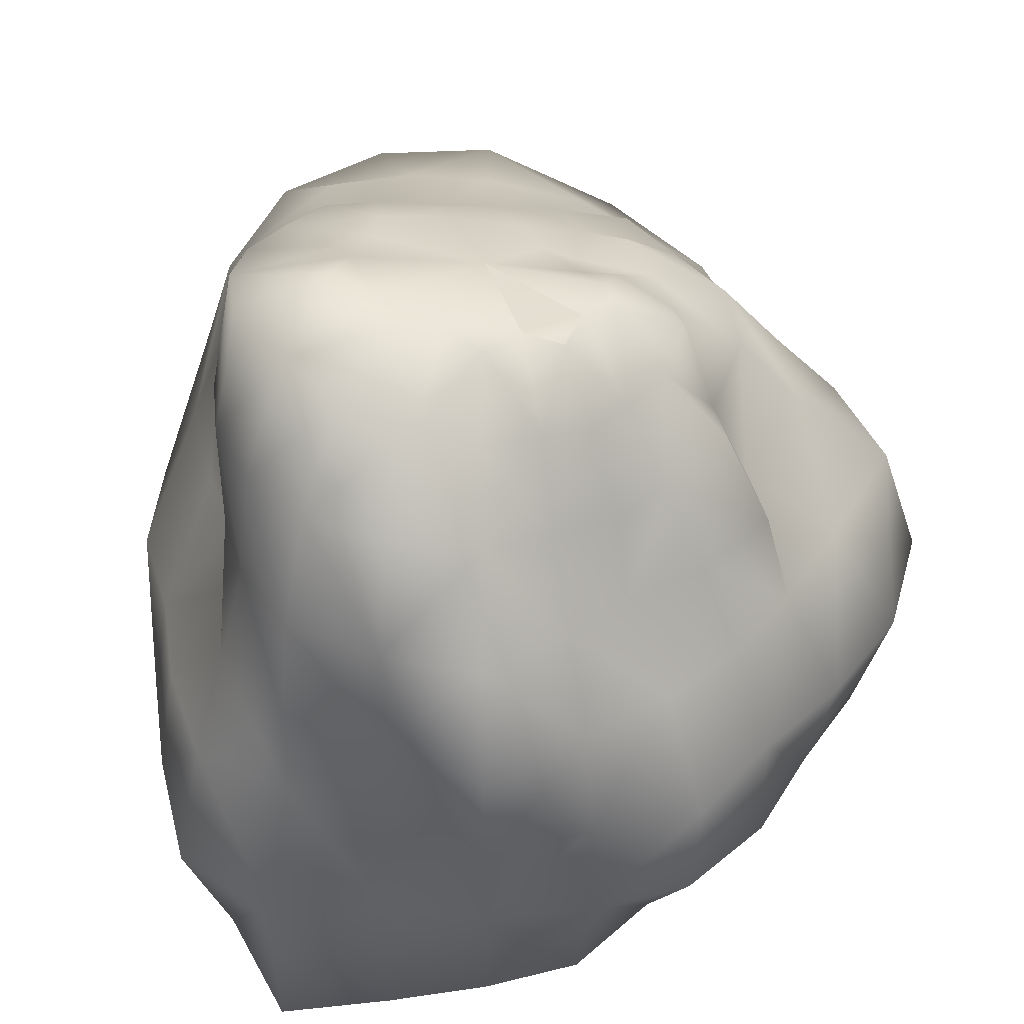
<metadata>
{"format":"obj","ext":"obj","renderer":"f3d","projection":"perspective","resolution":1024,"background":"white","views":[{"elev":43.2,"azim":163.7,"up":"+Y"}]}
</metadata>
<code>
v 0 0.1883 0
v 0 0.1614 -0.09374
v -0.04675 0.1513 -0.07275
v -0.08549 0.1617 -0.03904
v -0.08647 0.1525 0.01243
v -0.06545 0.1514 0.05671
v -0.0251 0.1549 0.0855
v 0.02689 0.1637 0.09157
v 0.07932 0.177 0.06873
v 0.1163 0.1944 0.01672
v 0.1067 0.1942 -0.04873
v 0.05522 0.1731 -0.08593
v 0 0.08018 -0.1407
v -0.07299 0.07768 -0.1136
v -0.1162 0.07448 -0.05306
v -0.1588 0.08885 0.02283
v -0.1212 0.08884 0.105
v -0.05719 0.1076 0.1948
v 0.05606 0.1058 0.1909
v 0.113 0.08406 0.09792
v 0.1219 0.07248 0.01753
v 0.1352 0.08369 -0.06176
v 0.08916 0.09083 -0.1387
v -0 -0.01395 -0.1775
v -0.09724 -0.01428 -0.1513
v -0.1894 -0.01821 -0.08651
v -0.2234 -0.02063 0.03212
v -0.1833 -0.02296 0.1588
v -0.05747 -0.01762 0.1957
v 0.05688 -0.01733 0.1937
v 0.1442 -0.0158 0.125
v 0.1632 -0.01221 0.02346
v 0.1673 -0.01485 -0.07642
v 0.09038 -0.01253 -0.1406
v 0 -0.1378 -0.1605
v -0.07465 -0.1157 -0.1162
v -0.1357 -0.1267 -0.06198
v -0.1646 -0.1435 0.02366
v -0.1066 -0.1186 0.09236
v -0.03288 -0.0946 0.112
v 0.03867 -0.1149 0.1317
v 0.1144 -0.1288 0.0991
v 0.155 -0.1339 0.02228
v 0.159 -0.1519 -0.07259
v 0.09387 -0.1508 -0.1461
v 0 -0.1855 -0
v -0.01893 0.1861 -0.06447
v -0.05013 0.184 -0.04343
v -0.06191 0.1748 -0.008901
v -0.05207 0.1619 0.02378
v -0.03198 0.1665 0.04976
v 0 0.1758 0.06294
v 0.03559 0.1828 0.05538
v 0.06273 0.1904 0.02865
v 0.07489 0.2068 -0.01077
v 0.05512 0.2001 -0.04776
v 0.01967 0.1925 -0.06699
v -0.03182 0.1164 -0.1084
v -0.09386 0.1255 -0.08133
v -0.123 0.1255 -0.01768
v -0.1154 0.1277 0.05269
v -0.0688 0.128 0.1071
v 0 0.1396 0.1416
v 0.07646 0.1395 0.119
v 0.1135 0.126 0.05183
v 0.1347 0.1351 -0.01936
v 0.111 0.1439 -0.09615
v 0.03736 0.1323 -0.1273
v -0.04435 0.03636 -0.151
v -0.1213 0.03678 -0.1051
v -0.2025 0.04287 -0.02911
v -0.1711 0.04059 0.07813
v -0.1317 0.04826 0.2049
v 0 0.04619 0.2286
v 0.1067 0.04188 0.166
v 0.1289 0.03418 0.05886
v 0.1322 0.03305 -0.019
v 0.1302 0.0384 -0.1128
v 0.05379 0.04099 -0.1832
v -0.05171 -0.07459 -0.1761
v -0.1344 -0.07191 -0.1164
v -0.2 -0.08326 -0.02875
v -0.1997 -0.09144 0.09119
v -0.09409 -0.07014 0.1464
v 0 -0.06238 0.1575
v 0.0999 -0.07517 0.1554
v 0.166 -0.07409 0.0758
v 0.18 -0.0738 -0.02588
v 0.1476 -0.08011 -0.1279
v 0.04979 -0.0714 -0.1696
v -0.03047 -0.1624 -0.1038
v -0.07465 -0.1459 -0.06469
v -0.1058 -0.1602 -0.01521
v -0.09341 -0.1527 0.04266
v -0.04761 -0.127 0.07408
v 0 -0.1417 0.09642
v 0.05641 -0.1556 0.08777
v 0.1026 -0.1705 0.04685
v 0.1164 -0.1791 -0.01674
v 0.09852 -0.2014 -0.08537
v 0.03545 -0.1935 -0.1207
v 0 0.1948 -0.06077
v -0.02558 0.1536 -0.08712
v -0.03161 0.1885 -0.04919
v -0.06878 0.1539 -0.0596
v -0.0512 0.1825 -0.02338
v -0.08853 0.1517 -0.01273
v -0.04994 0.1666 0.007181
v -0.08392 0.1557 0.03832
v -0.03758 0.1646 0.03256
v -0.04869 0.1526 0.07576
v -0.01486 0.1729 0.05062
v 0 0.1541 0.09113
v 0.01564 0.1805 0.05328
v 0.0558 0.1712 0.08683
v 0.04328 0.1852 0.0375
v 0.1021 0.184 0.04664
v 0.06165 0.1989 0.008864
v 0.1212 0.1983 -0.01742
v 0.05798 0.2029 -0.02648
v 0.08594 0.186 -0.07446
v 0.03402 0.2007 -0.05294
v 0.02694 0.1604 -0.09175
v -0 0.1148 -0.111
v -0.03462 0.07242 -0.1179
v -0.06033 0.1152 -0.09388
v -0.1111 0.08303 -0.09629
v -0.09982 0.1137 -0.04559
v -0.154 0.08679 -0.02214
v -0.1278 0.1294 0.01837
v -0.1353 0.08377 0.06178
v -0.09911 0.1311 0.08588
v -0.09646 0.09681 0.1501
v -0.03846 0.1354 0.131
v 0 0.1089 0.2059
v 0.0411 0.143 0.14
v 0.09563 0.09614 0.1488
v 0.1038 0.1361 0.08994
v 0.1153 0.07414 0.05267
v 0.1281 0.1297 0.01842
v 0.1345 0.07813 -0.01934
v 0.1285 0.1393 -0.05869
v 0.1245 0.0908 -0.1079
v 0.0814 0.1468 -0.1267
v 0.04804 0.09335 -0.1636
v -0 0.03742 -0.1653
v -0.05324 -0.01556 -0.1813
v -0.08514 0.03634 -0.1325
v -0.1438 -0.01574 -0.1246
v -0.1584 0.03864 -0.07233
v -0.2226 -0.02053 -0.03201
v -0.1967 0.04205 0.02828
v -0.1997 -0.01979 0.0912
v -0.1633 0.04445 0.1415
v -0.1208 -0.02033 0.188
v -0.06896 0.04842 0.2349
v 0 -0.01602 0.1923
v 0.06425 0.04611 0.2188
v 0.112 -0.01808 0.1743
v 0.1264 0.0377 0.1096
v 0.1635 -0.01428 0.07465
v 0.1236 0.03183 0.01777
v 0.1697 -0.01314 -0.0244
v 0.15 0.03738 -0.06852
v 0.1312 -0.01345 -0.1137
v 0.08951 0.03746 -0.1393
v 0.05279 -0.01534 -0.1798
v 0 -0.0719 -0.178
v -0.04238 -0.1239 -0.1443
v -0.09784 -0.0733 -0.1522
v -0.1074 -0.1156 -0.09305
v -0.1738 -0.07802 -0.07937
v -0.1588 -0.1339 -0.02284
v -0.2157 -0.09057 0.03102
v -0.1476 -0.1357 0.06741
v -0.1538 -0.08385 0.1333
v -0.06789 -0.09904 0.1056
v -0.04491 -0.06324 0.153
v 0 -0.1072 0.1338
v 0.04917 -0.07029 0.1674
v 0.07861 -0.1189 0.1223
v 0.1461 -0.07906 0.1266
v 0.1511 -0.1396 0.06901
v 0.173 -0.07042 0.02488
v 0.1615 -0.1366 -0.02322
v 0.1821 -0.08226 -0.08314
v 0.1457 -0.1662 -0.1263
v 0.09493 -0.07079 -0.1477
v 0.04681 -0.1396 -0.1594
v -0.04862 -0.1586 -0.07566
v 0 -0.1838 -0.1029
v -0.0819 -0.1587 -0.0374
v -0.0937 -0.1678 0.01347
v -0.06211 -0.1435 0.05381
v -0.02251 -0.1391 0.07667
v 0.02524 -0.1579 0.08596
v 0.07232 -0.1698 0.06267
v 0.1007 -0.1815 0.01448
v 0.09589 -0.1887 -0.04379
v 0.06106 -0.2033 -0.09501
f 1 102 104
f 104 102 47
f 103 47 2
f 2 47 102
f 104 47 3
f 3 47 103
f 1 104 106
f 106 104 48
f 105 48 3
f 3 48 104
f 106 48 4
f 4 48 105
f 1 106 108
f 108 106 49
f 107 49 4
f 4 49 106
f 108 49 5
f 5 49 107
f 1 108 110
f 110 108 50
f 109 50 5
f 5 50 108
f 110 50 6
f 6 50 109
f 1 110 112
f 112 110 51
f 111 51 6
f 6 51 110
f 112 51 7
f 7 51 111
f 1 112 114
f 114 112 52
f 113 52 7
f 7 52 112
f 114 52 8
f 8 52 113
f 1 114 116
f 116 114 53
f 115 53 8
f 8 53 114
f 116 53 9
f 9 53 115
f 1 116 118
f 118 116 54
f 117 54 9
f 9 54 116
f 118 54 10
f 10 54 117
f 1 118 120
f 120 118 55
f 119 55 10
f 10 55 118
f 120 55 11
f 11 55 119
f 1 120 122
f 122 120 56
f 121 56 11
f 11 56 120
f 122 56 12
f 12 56 121
f 1 122 102
f 102 122 57
f 123 57 12
f 12 57 122
f 102 57 2
f 2 57 123
f 2 124 103
f 103 124 58
f 13 125 124
f 124 125 58
f 14 126 125
f 125 126 58
f 103 58 3
f 3 58 126
f 3 126 105
f 105 126 59
f 14 127 126
f 126 127 59
f 15 128 127
f 127 128 59
f 4 105 128
f 128 105 59
f 4 128 107
f 107 128 60
f 129 60 15
f 15 60 128
f 16 130 129
f 129 130 60
f 107 60 5
f 5 60 130
f 5 130 109
f 109 130 61
f 16 131 130
f 130 131 61
f 17 132 131
f 131 132 61
f 109 61 6
f 6 61 132
f 132 62 6
f 6 62 111
f 133 62 17
f 17 62 132
f 18 134 133
f 133 134 62
f 111 62 7
f 7 62 134
f 7 134 113
f 113 134 63
f 135 63 18
f 18 63 134
f 136 63 19
f 19 63 135
f 113 63 8
f 8 63 136
f 136 64 8
f 8 64 115
f 19 137 136
f 136 137 64
f 138 64 20
f 20 64 137
f 9 115 138
f 138 115 64
f 138 65 9
f 9 65 117
f 139 65 20
f 20 65 138
f 140 65 21
f 21 65 139
f 10 117 140
f 140 117 65
f 140 66 10
f 10 66 119
f 21 141 140
f 140 141 66
f 142 66 22
f 22 66 141
f 119 66 11
f 11 66 142
f 11 142 121
f 121 142 67
f 22 143 142
f 142 143 67
f 144 67 23
f 23 67 143
f 121 67 12
f 12 67 144
f 144 68 12
f 12 68 123
f 145 68 23
f 23 68 144
f 124 68 13
f 13 68 145
f 2 123 124
f 124 123 68
f 146 69 13
f 13 69 125
f 147 69 24
f 24 69 146
f 148 69 25
f 25 69 147
f 125 69 14
f 14 69 148
f 148 70 14
f 14 70 127
f 149 70 25
f 25 70 148
f 26 150 149
f 149 150 70
f 127 70 15
f 15 70 150
f 15 150 129
f 129 150 71
f 151 71 26
f 26 71 150
f 27 152 151
f 151 152 71
f 16 129 152
f 152 129 71
f 152 72 16
f 16 72 131
f 27 153 152
f 152 153 72
f 28 154 153
f 153 154 72
f 131 72 17
f 17 72 154
f 17 154 133
f 133 154 73
f 28 155 154
f 154 155 73
f 29 156 155
f 155 156 73
f 133 73 18
f 18 73 156
f 156 74 18
f 18 74 135
f 157 74 29
f 29 74 156
f 158 74 30
f 30 74 157
f 135 74 19
f 19 74 158
f 158 75 19
f 19 75 137
f 159 75 30
f 30 75 158
f 160 75 31
f 31 75 159
f 20 137 160
f 160 137 75
f 160 76 20
f 20 76 139
f 31 161 160
f 160 161 76
f 162 76 32
f 32 76 161
f 21 139 162
f 162 139 76
f 162 77 21
f 21 77 141
f 163 77 32
f 32 77 162
f 33 164 163
f 163 164 77
f 22 141 164
f 164 141 77
f 164 78 22
f 22 78 143
f 33 165 164
f 164 165 78
f 166 78 34
f 34 78 165
f 23 143 166
f 166 143 78
f 23 166 145
f 145 166 79
f 34 167 166
f 166 167 79
f 24 146 167
f 167 146 79
f 13 145 146
f 146 145 79
f 24 168 147
f 147 168 80
f 35 169 168
f 168 169 80
f 36 170 169
f 169 170 80
f 25 147 170
f 170 147 80
f 170 81 25
f 25 81 149
f 36 171 170
f 170 171 81
f 172 81 37
f 37 81 171
f 149 81 26
f 26 81 172
f 172 82 26
f 26 82 151
f 37 173 172
f 172 173 82
f 174 82 38
f 38 82 173
f 151 82 27
f 27 82 174
f 27 174 153
f 153 174 83
f 38 175 174
f 174 175 83
f 39 176 175
f 175 176 83
f 28 153 176
f 176 153 83
f 28 176 155
f 155 176 84
f 177 84 39
f 39 84 176
f 40 178 177
f 177 178 84
f 155 84 29
f 29 84 178
f 29 178 157
f 157 178 85
f 179 85 40
f 40 85 178
f 41 180 179
f 179 180 85
f 30 157 180
f 180 157 85
f 180 86 30
f 30 86 159
f 41 181 180
f 180 181 86
f 42 182 181
f 181 182 86
f 159 86 31
f 31 86 182
f 182 87 31
f 31 87 161
f 183 87 42
f 42 87 182
f 184 87 43
f 43 87 183
f 32 161 184
f 184 161 87
f 32 184 163
f 163 184 88
f 185 88 43
f 43 88 184
f 44 186 185
f 185 186 88
f 163 88 33
f 33 88 186
f 186 89 33
f 33 89 165
f 187 89 44
f 44 89 186
f 188 89 45
f 45 89 187
f 34 165 188
f 188 165 89
f 34 188 167
f 167 188 90
f 45 189 188
f 188 189 90
f 168 90 35
f 35 90 189
f 167 90 24
f 24 90 168
f 46 190 191
f 191 190 91
f 169 91 36
f 36 91 190
f 191 91 35
f 35 91 169
f 46 192 190
f 190 192 92
f 171 92 37
f 37 92 192
f 190 92 36
f 36 92 171
f 46 193 192
f 192 193 93
f 173 93 38
f 38 93 193
f 192 93 37
f 37 93 173
f 46 194 193
f 193 194 94
f 175 94 39
f 39 94 194
f 193 94 38
f 38 94 175
f 46 195 194
f 194 195 95
f 177 95 40
f 40 95 195
f 194 95 39
f 39 95 177
f 46 196 195
f 195 196 96
f 179 96 41
f 41 96 196
f 195 96 40
f 40 96 179
f 46 197 196
f 196 197 97
f 181 97 42
f 42 97 197
f 196 97 41
f 41 97 181
f 46 198 197
f 197 198 98
f 183 98 43
f 43 98 198
f 197 98 42
f 42 98 183
f 46 199 198
f 198 199 99
f 185 99 44
f 44 99 199
f 198 99 43
f 43 99 185
f 46 200 199
f 199 200 100
f 187 100 45
f 45 100 200
f 199 100 44
f 44 100 187
f 46 191 200
f 200 191 101
f 189 101 35
f 35 101 191
f 200 101 45
f 45 101 189
v 0 0.1883 0
v 0 0.1614 -0.09374
v -0.04675 0.1513 -0.07275
v -0.08549 0.1617 -0.03904
v -0.08647 0.1525 0.01243
v -0.06545 0.1514 0.05671
v -0.0251 0.1549 0.0855
v 0.02689 0.1637 0.09157
v 0.07932 0.177 0.06873
v 0.1163 0.1944 0.01672
v 0.1067 0.1942 -0.04873
v 0.05522 0.1731 -0.08593
v 0 0.08018 -0.1407
v -0.07299 0.07768 -0.1136
v -0.1162 0.07448 -0.05306
v -0.1588 0.08885 0.02283
v -0.1212 0.08884 0.105
v -0.05719 0.1076 0.1948
v 0.05606 0.1058 0.1909
v 0.113 0.08406 0.09792
v 0.1219 0.07248 0.01753
v 0.1352 0.08369 -0.06176
v 0.08916 0.09083 -0.1387
v -0 -0.01395 -0.1775
v -0.09724 -0.01428 -0.1513
v -0.1894 -0.01821 -0.08651
v -0.2234 -0.02063 0.03212
v -0.1833 -0.02296 0.1588
v -0.05747 -0.01762 0.1957
v 0.05688 -0.01733 0.1937
v 0.1442 -0.0158 0.125
v 0.1632 -0.01221 0.02346
v 0.1673 -0.01485 -0.07642
v 0.09038 -0.01253 -0.1406
v 0 -0.1378 -0.1605
v -0.07465 -0.1157 -0.1162
v -0.1357 -0.1267 -0.06198
v -0.1646 -0.1435 0.02366
v -0.1066 -0.1186 0.09236
v -0.03288 -0.0946 0.112
v 0.03867 -0.1149 0.1317
v 0.1144 -0.1288 0.0991
v 0.155 -0.1339 0.02228
v 0.159 -0.1519 -0.07259
v 0.09387 -0.1508 -0.1461
v 0 -0.1855 -0
v -0.01893 0.1861 -0.06447
v -0.05013 0.184 -0.04343
v -0.06191 0.1748 -0.008901
v -0.05207 0.1619 0.02378
v -0.03198 0.1665 0.04976
v 0 0.1758 0.06294
v 0.03559 0.1828 0.05538
v 0.06273 0.1904 0.02865
v 0.07489 0.2068 -0.01077
v 0.05512 0.2001 -0.04776
v 0.01967 0.1925 -0.06699
v -0.03182 0.1164 -0.1084
v -0.09386 0.1255 -0.08133
v -0.123 0.1255 -0.01768
v -0.1154 0.1277 0.05269
v -0.0688 0.128 0.1071
v 0 0.1396 0.1416
v 0.07646 0.1395 0.119
v 0.1135 0.126 0.05183
v 0.1347 0.1351 -0.01936
v 0.111 0.1439 -0.09615
v 0.03736 0.1323 -0.1273
v -0.04435 0.03636 -0.151
v -0.1213 0.03678 -0.1051
v -0.2025 0.04287 -0.02911
v -0.1711 0.04059 0.07813
v -0.1317 0.04826 0.2049
v 0 0.04619 0.2286
v 0.1067 0.04188 0.166
v 0.1289 0.03418 0.05886
v 0.1322 0.03305 -0.019
v 0.1302 0.0384 -0.1128
v 0.05379 0.04099 -0.1832
v -0.05171 -0.07459 -0.1761
v -0.1344 -0.07191 -0.1164
v -0.2 -0.08326 -0.02875
v -0.1997 -0.09144 0.09119
v -0.09409 -0.07014 0.1464
v 0 -0.06238 0.1575
v 0.0999 -0.07517 0.1554
v 0.166 -0.07409 0.0758
v 0.18 -0.0738 -0.02588
v 0.1476 -0.08011 -0.1279
v 0.04979 -0.0714 -0.1696
v -0.03047 -0.1624 -0.1038
v -0.07465 -0.1459 -0.06469
v -0.1058 -0.1602 -0.01521
v -0.09341 -0.1527 0.04266
v -0.04761 -0.127 0.07408
v 0 -0.1417 0.09642
v 0.05641 -0.1556 0.08777
v 0.1026 -0.1705 0.04685
v 0.1164 -0.1791 -0.01674
v 0.09852 -0.2014 -0.08537
v 0.03545 -0.1935 -0.1207
v 0 0.1948 -0.06077
v -0.02558 0.1536 -0.08712
v -0.03161 0.1885 -0.04919
v -0.06878 0.1539 -0.0596
v -0.0512 0.1825 -0.02338
v -0.08853 0.1517 -0.01273
v -0.04994 0.1666 0.007181
v -0.08392 0.1557 0.03832
v -0.03758 0.1646 0.03256
v -0.04869 0.1526 0.07576
v -0.01486 0.1729 0.05062
v 0 0.1541 0.09113
v 0.01564 0.1805 0.05328
v 0.0558 0.1712 0.08683
v 0.04328 0.1852 0.0375
v 0.1021 0.184 0.04664
v 0.06165 0.1989 0.008864
v 0.1212 0.1983 -0.01742
v 0.05798 0.2029 -0.02648
v 0.08594 0.186 -0.07446
v 0.03402 0.2007 -0.05294
v 0.02694 0.1604 -0.09175
v -0 0.1148 -0.111
v -0.03462 0.07242 -0.1179
v -0.06033 0.1152 -0.09388
v -0.1111 0.08303 -0.09629
v -0.09982 0.1137 -0.04559
v -0.154 0.08679 -0.02214
v -0.1278 0.1294 0.01837
v -0.1353 0.08377 0.06178
v -0.09911 0.1311 0.08588
v -0.09646 0.09681 0.1501
v -0.03846 0.1354 0.131
v 0 0.1089 0.2059
v 0.0411 0.143 0.14
v 0.09563 0.09614 0.1488
v 0.1038 0.1361 0.08994
v 0.1153 0.07414 0.05267
v 0.1281 0.1297 0.01842
v 0.1345 0.07813 -0.01934
v 0.1285 0.1393 -0.05869
v 0.1245 0.0908 -0.1079
v 0.0814 0.1468 -0.1267
v 0.04804 0.09335 -0.1636
v -0 0.03742 -0.1653
v -0.05324 -0.01556 -0.1813
v -0.08514 0.03634 -0.1325
v -0.1438 -0.01574 -0.1246
v -0.1584 0.03864 -0.07233
v -0.2226 -0.02053 -0.03201
v -0.1967 0.04205 0.02828
v -0.1997 -0.01979 0.0912
v -0.1633 0.04445 0.1415
v -0.1208 -0.02033 0.188
v -0.06896 0.04842 0.2349
v 0 -0.01602 0.1923
v 0.06425 0.04611 0.2188
v 0.112 -0.01808 0.1743
v 0.1264 0.0377 0.1096
v 0.1635 -0.01428 0.07465
v 0.1236 0.03183 0.01777
v 0.1697 -0.01314 -0.0244
v 0.15 0.03738 -0.06852
v 0.1312 -0.01345 -0.1137
v 0.08951 0.03746 -0.1393
v 0.05279 -0.01534 -0.1798
v 0 -0.0719 -0.178
v -0.04238 -0.1239 -0.1443
v -0.09784 -0.0733 -0.1522
v -0.1074 -0.1156 -0.09305
v -0.1738 -0.07802 -0.07937
v -0.1588 -0.1339 -0.02284
v -0.2157 -0.09057 0.03102
v -0.1476 -0.1357 0.06741
v -0.1538 -0.08385 0.1333
v -0.06789 -0.09904 0.1056
v -0.04491 -0.06324 0.153
v 0 -0.1072 0.1338
v 0.04917 -0.07029 0.1674
v 0.07861 -0.1189 0.1223
v 0.1461 -0.07906 0.1266
v 0.1511 -0.1396 0.06901
v 0.173 -0.07042 0.02488
v 0.1615 -0.1366 -0.02322
v 0.1821 -0.08226 -0.08314
v 0.1457 -0.1662 -0.1263
v 0.09493 -0.07079 -0.1477
v 0.04681 -0.1396 -0.1594
v -0.04862 -0.1586 -0.07566
v 0 -0.1838 -0.1029
v -0.0819 -0.1587 -0.0374
v -0.0937 -0.1678 0.01347
v -0.06211 -0.1435 0.05381
v -0.02251 -0.1391 0.07667
v 0.02524 -0.1579 0.08596
v 0.07232 -0.1698 0.06267
v 0.1007 -0.1815 0.01448
v 0.09589 -0.1887 -0.04379
v 0.06106 -0.2033 -0.09501
f 201 302 304
f 304 302 247
f 303 247 202
f 202 247 302
f 304 247 203
f 203 247 303
f 201 304 306
f 306 304 248
f 305 248 203
f 203 248 304
f 306 248 204
f 204 248 305
f 201 306 308
f 308 306 249
f 307 249 204
f 204 249 306
f 308 249 205
f 205 249 307
f 201 308 310
f 310 308 250
f 309 250 205
f 205 250 308
f 310 250 206
f 206 250 309
f 201 310 312
f 312 310 251
f 311 251 206
f 206 251 310
f 312 251 207
f 207 251 311
f 201 312 314
f 314 312 252
f 313 252 207
f 207 252 312
f 314 252 208
f 208 252 313
f 201 314 316
f 316 314 253
f 315 253 208
f 208 253 314
f 316 253 209
f 209 253 315
f 201 316 318
f 318 316 254
f 317 254 209
f 209 254 316
f 318 254 210
f 210 254 317
f 201 318 320
f 320 318 255
f 319 255 210
f 210 255 318
f 320 255 211
f 211 255 319
f 201 320 322
f 322 320 256
f 321 256 211
f 211 256 320
f 322 256 212
f 212 256 321
f 201 322 302
f 302 322 257
f 323 257 212
f 212 257 322
f 302 257 202
f 202 257 323
f 202 324 303
f 303 324 258
f 213 325 324
f 324 325 258
f 214 326 325
f 325 326 258
f 303 258 203
f 203 258 326
f 203 326 305
f 305 326 259
f 214 327 326
f 326 327 259
f 215 328 327
f 327 328 259
f 204 305 328
f 328 305 259
f 204 328 307
f 307 328 260
f 329 260 215
f 215 260 328
f 216 330 329
f 329 330 260
f 307 260 205
f 205 260 330
f 205 330 309
f 309 330 261
f 216 331 330
f 330 331 261
f 217 332 331
f 331 332 261
f 309 261 206
f 206 261 332
f 332 262 206
f 206 262 311
f 333 262 217
f 217 262 332
f 218 334 333
f 333 334 262
f 311 262 207
f 207 262 334
f 207 334 313
f 313 334 263
f 335 263 218
f 218 263 334
f 336 263 219
f 219 263 335
f 313 263 208
f 208 263 336
f 336 264 208
f 208 264 315
f 219 337 336
f 336 337 264
f 338 264 220
f 220 264 337
f 209 315 338
f 338 315 264
f 338 265 209
f 209 265 317
f 339 265 220
f 220 265 338
f 340 265 221
f 221 265 339
f 210 317 340
f 340 317 265
f 340 266 210
f 210 266 319
f 221 341 340
f 340 341 266
f 342 266 222
f 222 266 341
f 319 266 211
f 211 266 342
f 211 342 321
f 321 342 267
f 222 343 342
f 342 343 267
f 344 267 223
f 223 267 343
f 321 267 212
f 212 267 344
f 344 268 212
f 212 268 323
f 345 268 223
f 223 268 344
f 324 268 213
f 213 268 345
f 202 323 324
f 324 323 268
f 346 269 213
f 213 269 325
f 347 269 224
f 224 269 346
f 348 269 225
f 225 269 347
f 325 269 214
f 214 269 348
f 348 270 214
f 214 270 327
f 349 270 225
f 225 270 348
f 226 350 349
f 349 350 270
f 327 270 215
f 215 270 350
f 215 350 329
f 329 350 271
f 351 271 226
f 226 271 350
f 227 352 351
f 351 352 271
f 216 329 352
f 352 329 271
f 352 272 216
f 216 272 331
f 227 353 352
f 352 353 272
f 228 354 353
f 353 354 272
f 331 272 217
f 217 272 354
f 217 354 333
f 333 354 273
f 228 355 354
f 354 355 273
f 229 356 355
f 355 356 273
f 333 273 218
f 218 273 356
f 356 274 218
f 218 274 335
f 357 274 229
f 229 274 356
f 358 274 230
f 230 274 357
f 335 274 219
f 219 274 358
f 358 275 219
f 219 275 337
f 359 275 230
f 230 275 358
f 360 275 231
f 231 275 359
f 220 337 360
f 360 337 275
f 360 276 220
f 220 276 339
f 231 361 360
f 360 361 276
f 362 276 232
f 232 276 361
f 221 339 362
f 362 339 276
f 362 277 221
f 221 277 341
f 363 277 232
f 232 277 362
f 233 364 363
f 363 364 277
f 222 341 364
f 364 341 277
f 364 278 222
f 222 278 343
f 233 365 364
f 364 365 278
f 366 278 234
f 234 278 365
f 223 343 366
f 366 343 278
f 223 366 345
f 345 366 279
f 234 367 366
f 366 367 279
f 224 346 367
f 367 346 279
f 213 345 346
f 346 345 279
f 224 368 347
f 347 368 280
f 235 369 368
f 368 369 280
f 236 370 369
f 369 370 280
f 225 347 370
f 370 347 280
f 370 281 225
f 225 281 349
f 236 371 370
f 370 371 281
f 372 281 237
f 237 281 371
f 349 281 226
f 226 281 372
f 372 282 226
f 226 282 351
f 237 373 372
f 372 373 282
f 374 282 238
f 238 282 373
f 351 282 227
f 227 282 374
f 227 374 353
f 353 374 283
f 238 375 374
f 374 375 283
f 239 376 375
f 375 376 283
f 228 353 376
f 376 353 283
f 228 376 355
f 355 376 284
f 377 284 239
f 239 284 376
f 240 378 377
f 377 378 284
f 355 284 229
f 229 284 378
f 229 378 357
f 357 378 285
f 379 285 240
f 240 285 378
f 241 380 379
f 379 380 285
f 230 357 380
f 380 357 285
f 380 286 230
f 230 286 359
f 241 381 380
f 380 381 286
f 242 382 381
f 381 382 286
f 359 286 231
f 231 286 382
f 382 287 231
f 231 287 361
f 383 287 242
f 242 287 382
f 384 287 243
f 243 287 383
f 232 361 384
f 384 361 287
f 232 384 363
f 363 384 288
f 385 288 243
f 243 288 384
f 244 386 385
f 385 386 288
f 363 288 233
f 233 288 386
f 386 289 233
f 233 289 365
f 387 289 244
f 244 289 386
f 388 289 245
f 245 289 387
f 234 365 388
f 388 365 289
f 234 388 367
f 367 388 290
f 245 389 388
f 388 389 290
f 368 290 235
f 235 290 389
f 367 290 224
f 224 290 368
f 246 390 391
f 391 390 291
f 369 291 236
f 236 291 390
f 391 291 235
f 235 291 369
f 246 392 390
f 390 392 292
f 371 292 237
f 237 292 392
f 390 292 236
f 236 292 371
f 246 393 392
f 392 393 293
f 373 293 238
f 238 293 393
f 392 293 237
f 237 293 373
f 246 394 393
f 393 394 294
f 375 294 239
f 239 294 394
f 393 294 238
f 238 294 375
f 246 395 394
f 394 395 295
f 377 295 240
f 240 295 395
f 394 295 239
f 239 295 377
f 246 396 395
f 395 396 296
f 379 296 241
f 241 296 396
f 395 296 240
f 240 296 379
f 246 397 396
f 396 397 297
f 381 297 242
f 242 297 397
f 396 297 241
f 241 297 381
f 246 398 397
f 397 398 298
f 383 298 243
f 243 298 398
f 397 298 242
f 242 298 383
f 246 399 398
f 398 399 299
f 385 299 244
f 244 299 399
f 398 299 243
f 243 299 385
f 246 400 399
f 399 400 300
f 387 300 245
f 245 300 400
f 399 300 244
f 244 300 387
f 246 391 400
f 400 391 301
f 389 301 235
f 235 301 391
f 400 301 245
f 245 301 389

</code>
